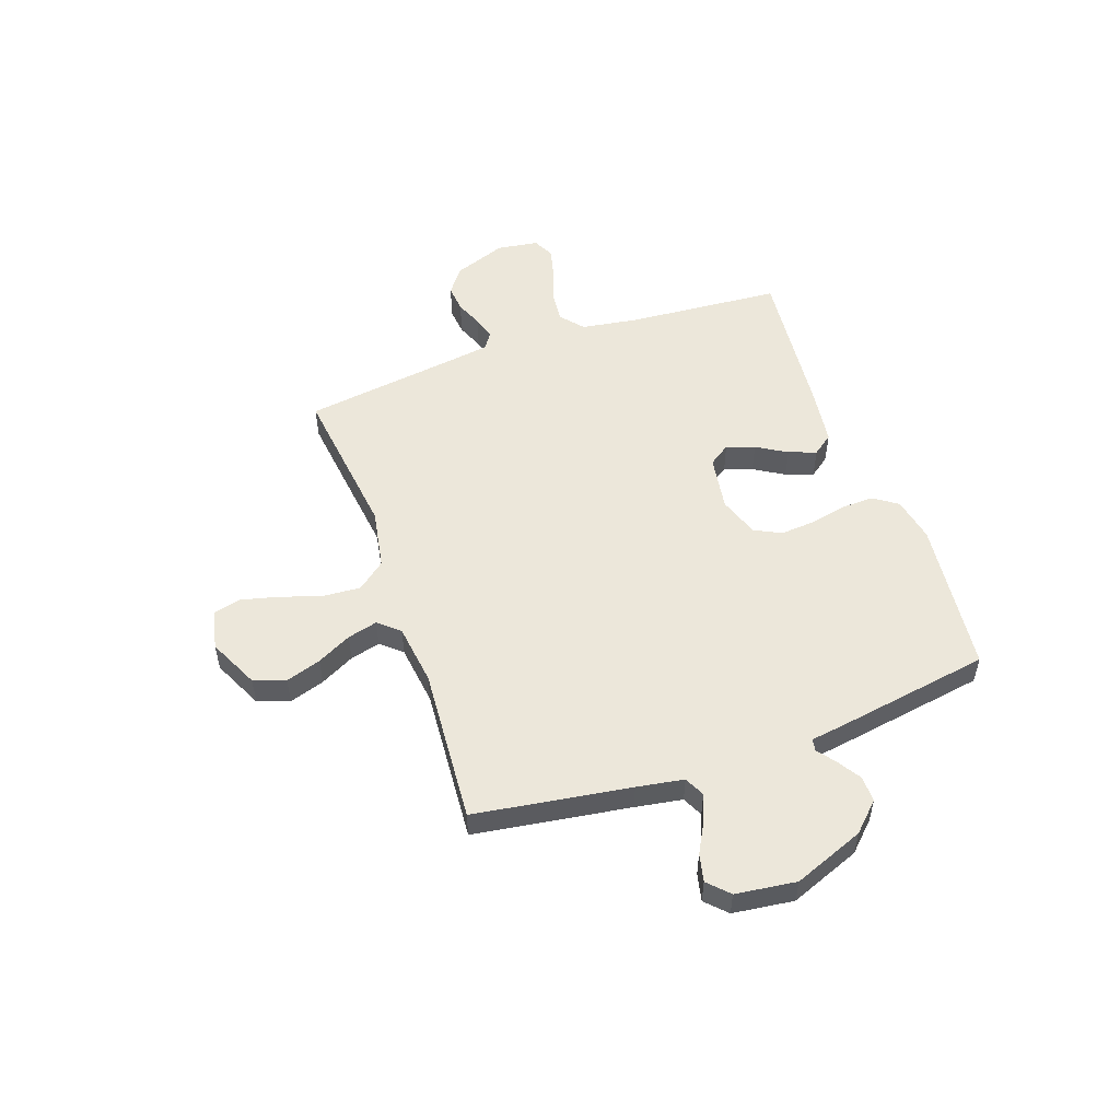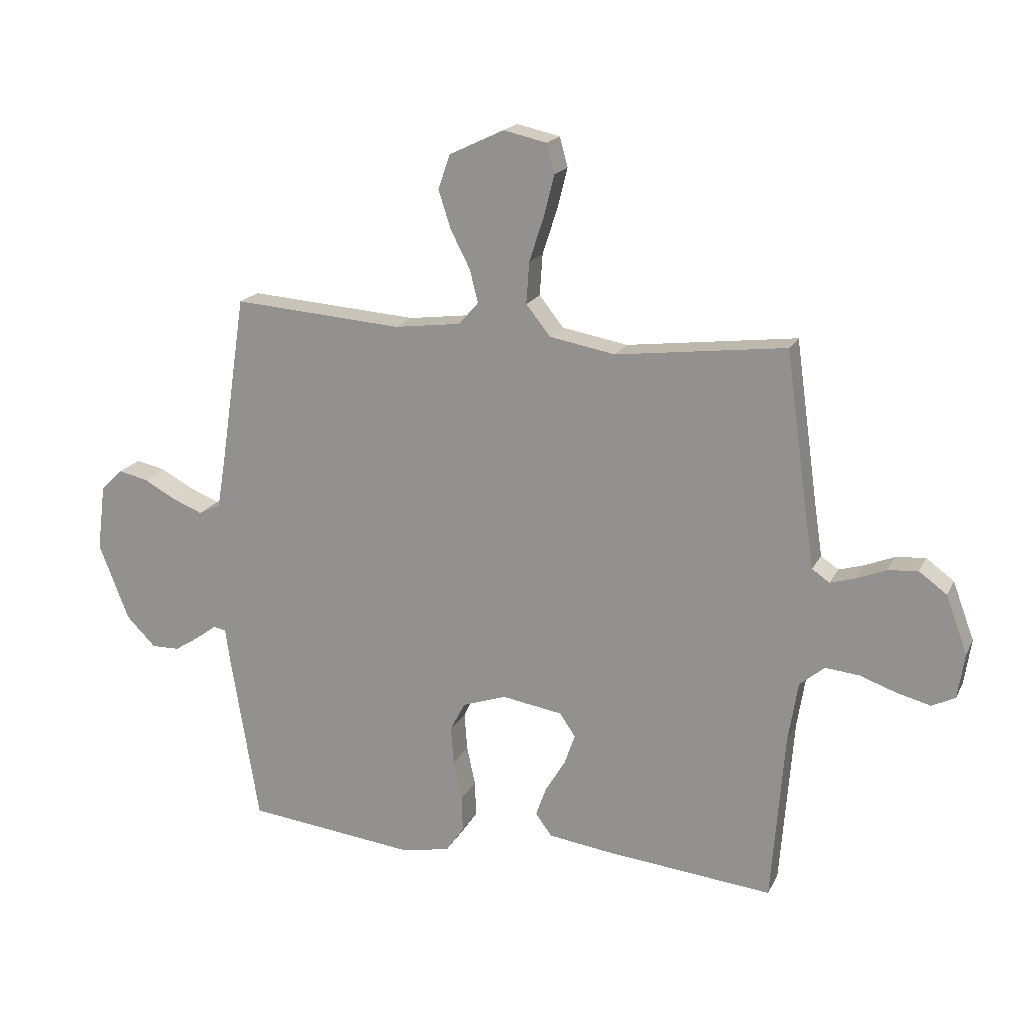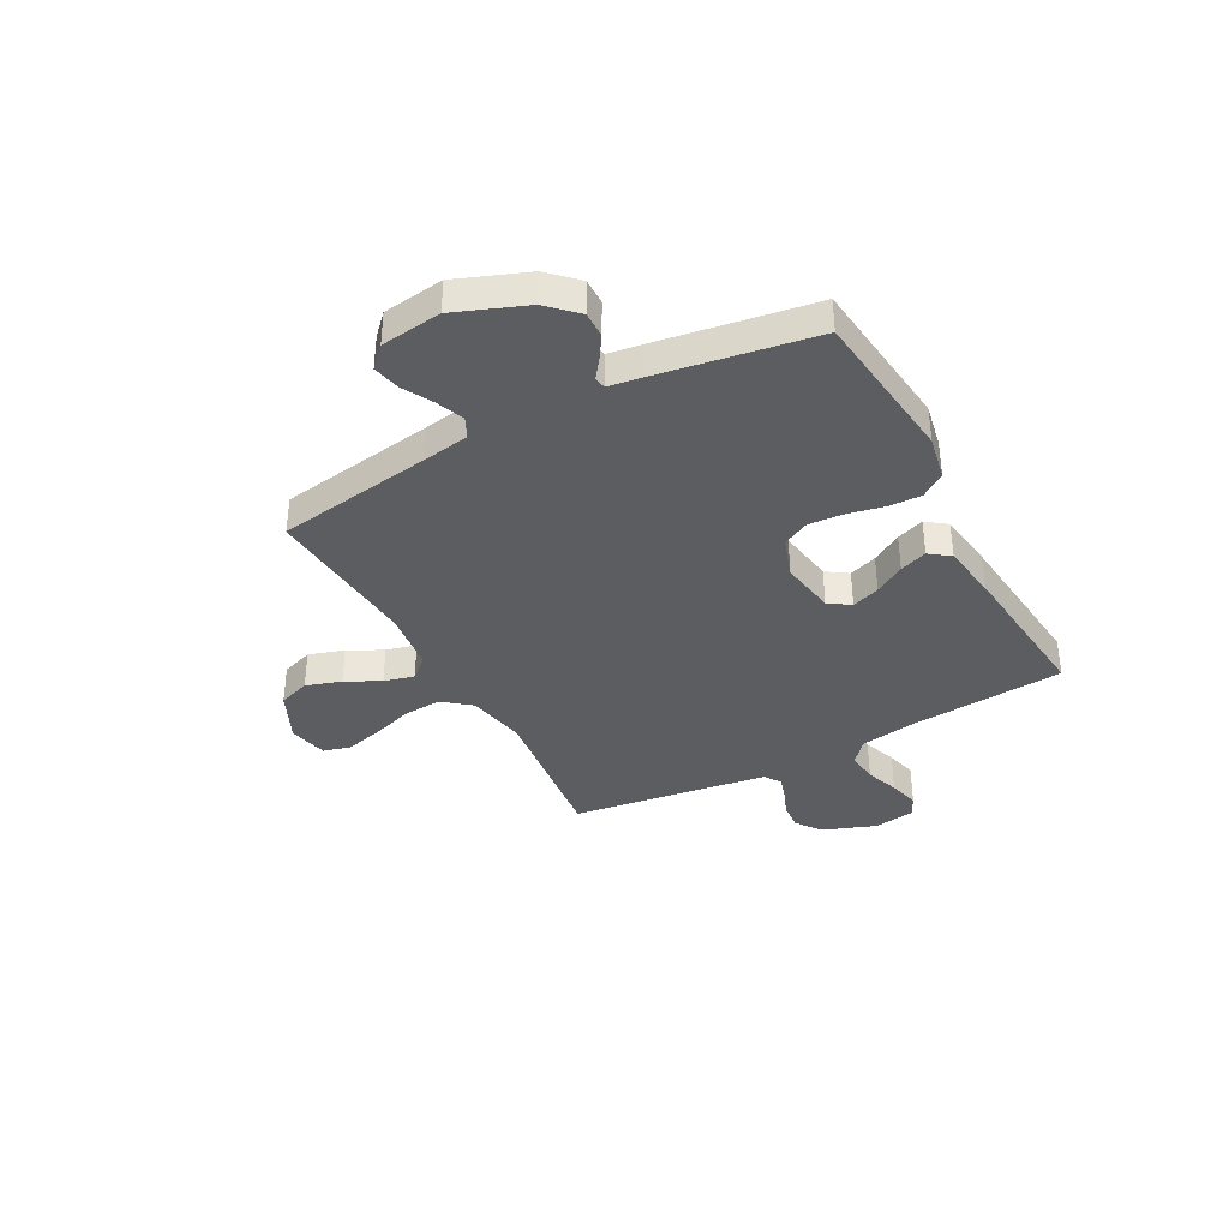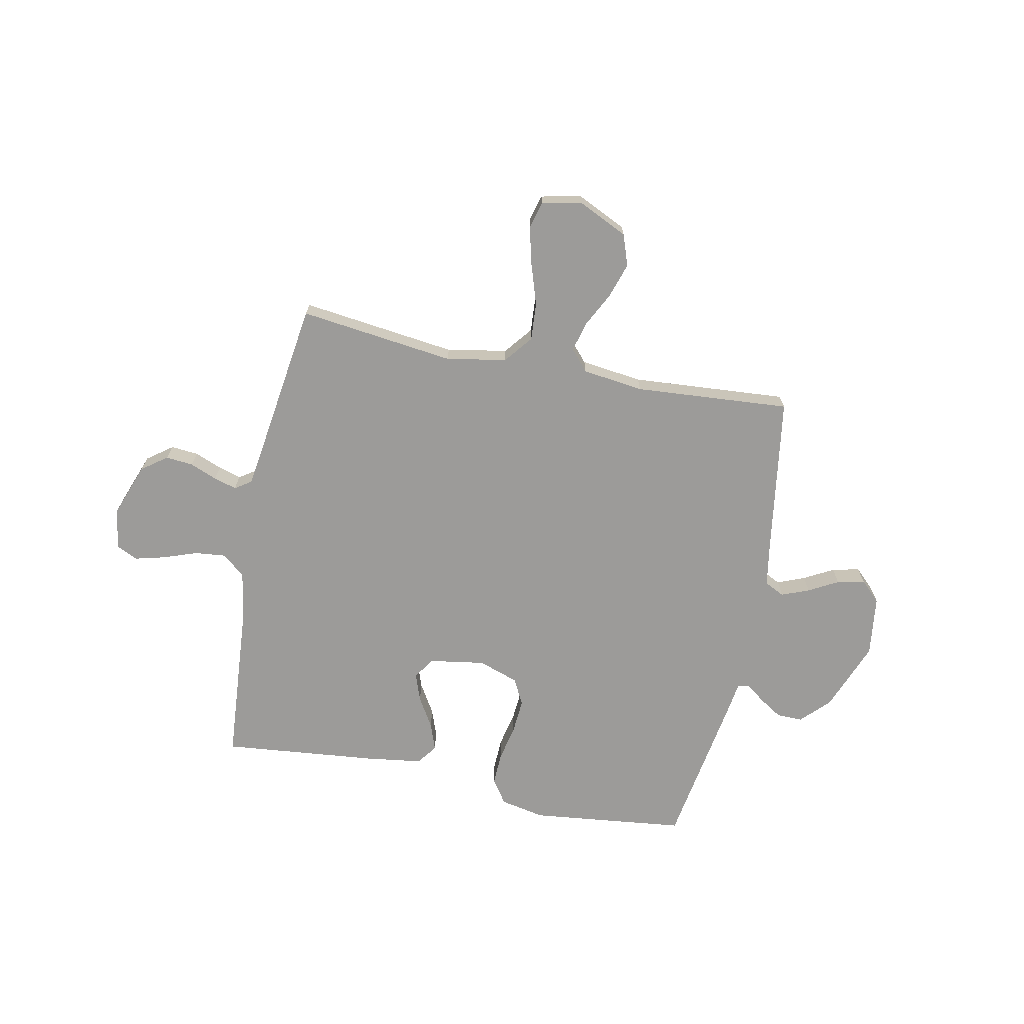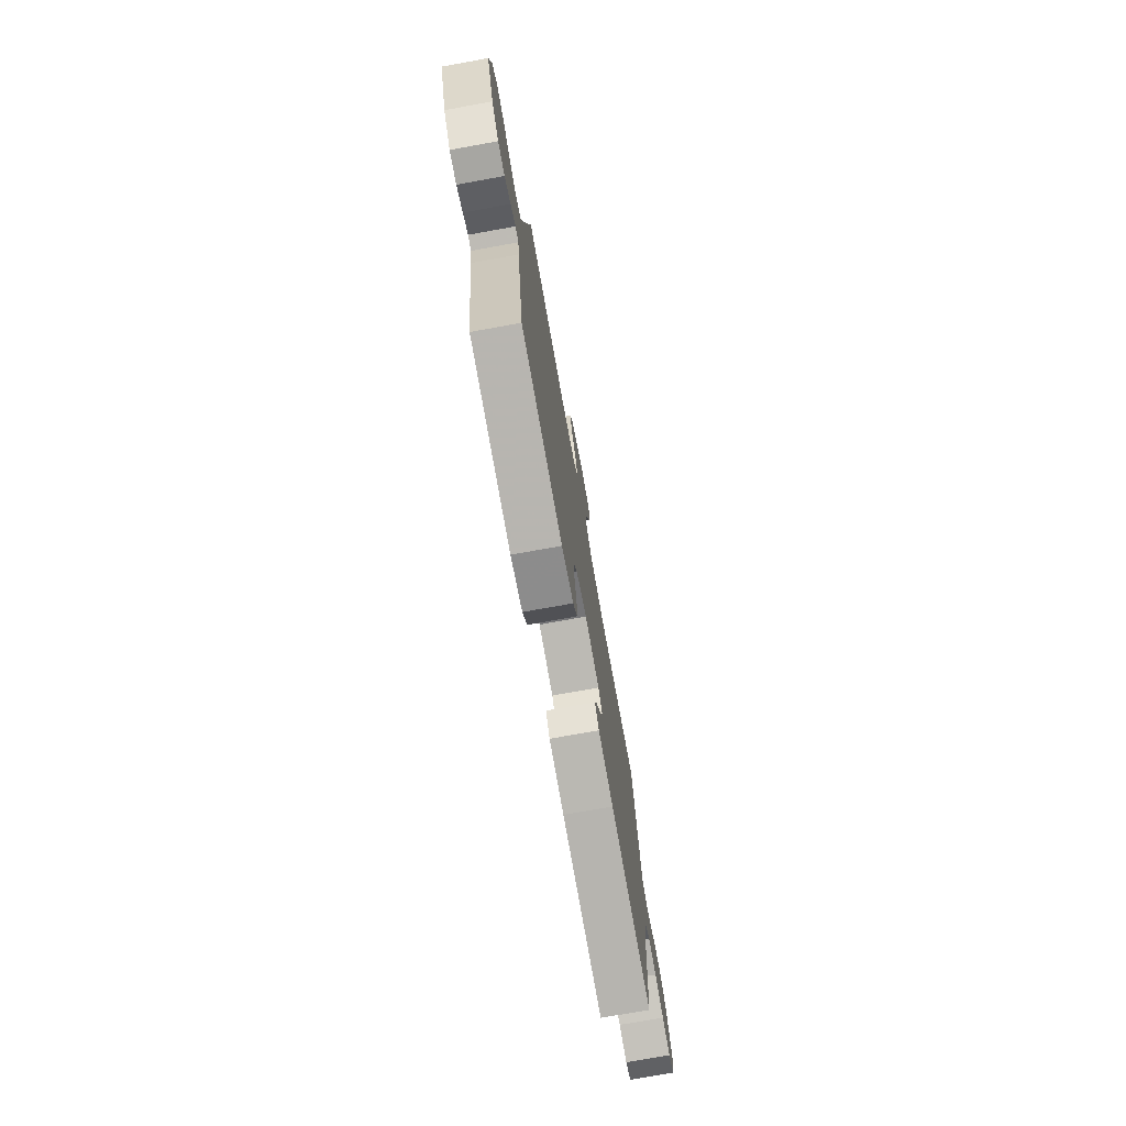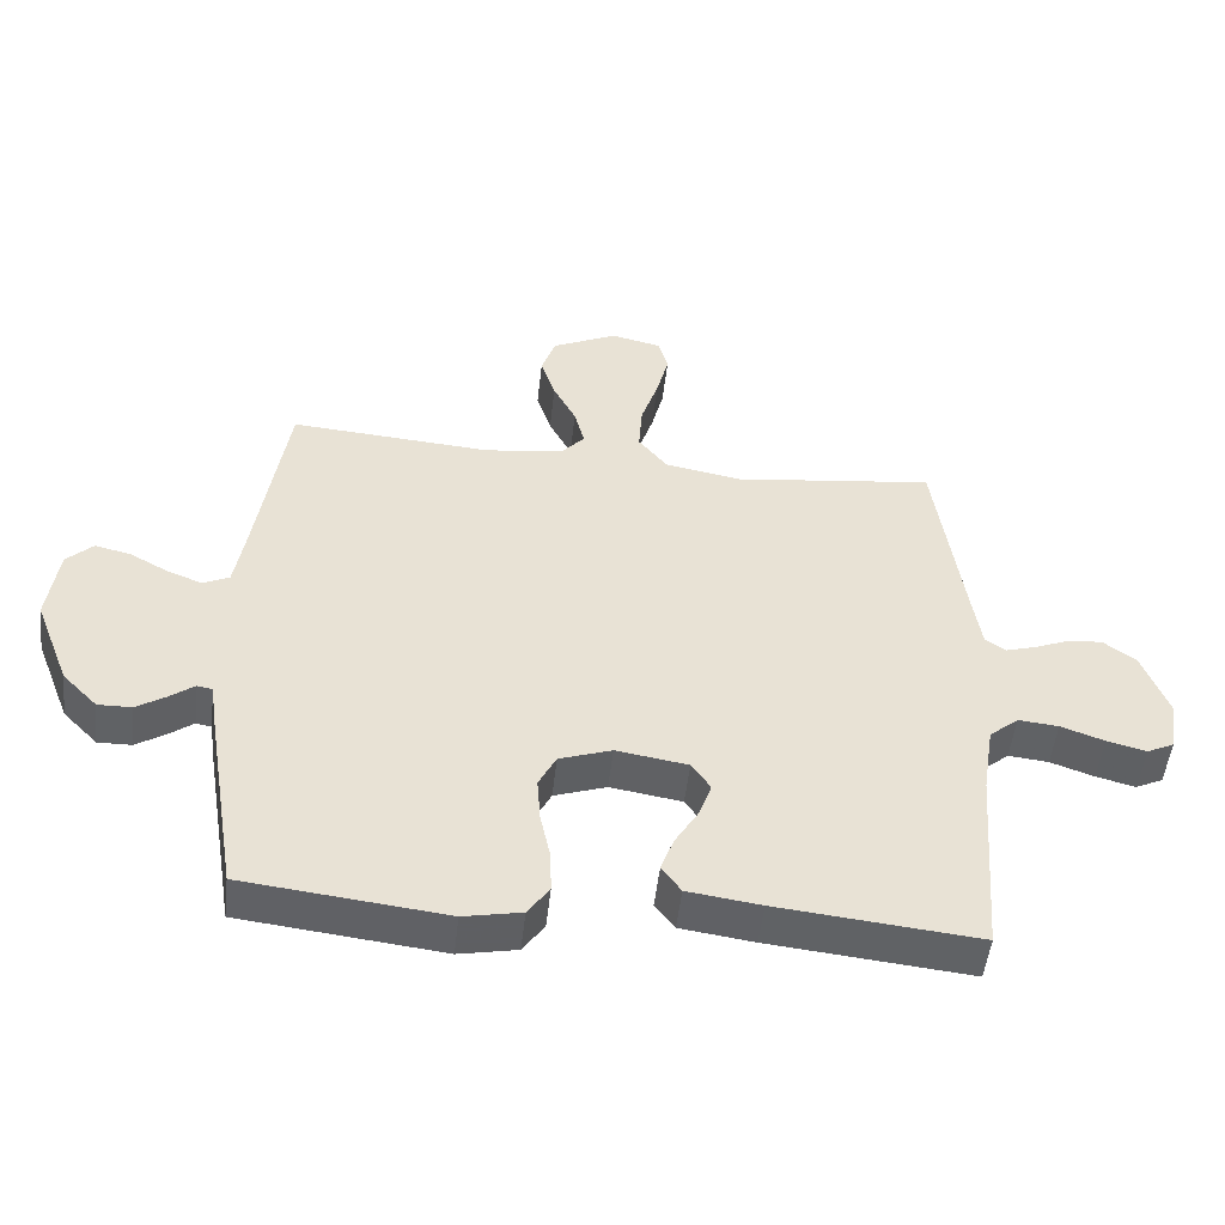
<metadata>
{"format":"obj","ext":"obj","renderer":"f3d","projection":"perspective","resolution":1024,"background":"white","views":[{"elev":52.8,"azim":70.6,"up":"+Y"},{"elev":18.3,"azim":-160.3,"up":"+Z"},{"elev":-37.1,"azim":118.4,"up":"+Y"},{"elev":-69.8,"azim":-11.4,"up":"+Y"},{"elev":-75.1,"azim":100.2,"up":"+Z"},{"elev":-50.5,"azim":173.5,"up":"+Z"}]}
</metadata>
<code>
v -0.5 0.07 0.5
v -0.2 0.07 0.463
v -0.084 0.07 0.484
v -0.041 0.07 0.538
v -0.046 0.07 0.611
v -0.072 0.07 0.691
v -0.09 0.07 0.763
v -0.076 0.07 0.815
v 0 0.07 0.832
v 0.097 0.07 0.786
v 0.118 0.07 0.725
v 0.096 0.07 0.657
v 0.062 0.07 0.591
v 0.047 0.07 0.533
v 0.082 0.07 0.493
v 0.2 0.07 0.478
v 0.5 0.07 0.5
v 0.545 0.07 0.2
v 0.56 0.07 0.11
v 0.599 0.07 0.091
v 0.652 0.07 0.112
v 0.709 0.07 0.143
v 0.762 0.07 0.155
v 0.801 0.07 0.117
v 0.816 0.07 0
v 0.763 0.07 -0.136
v 0.711 0.07 -0.189
v 0.661 0.07 -0.188
v 0.617 0.07 -0.16
v 0.581 0.07 -0.133
v 0.558 0.07 -0.137
v 0.549 0.07 -0.2
v 0.5 0.07 -0.5
v 0.2 0.07 -0.534
v 0.114 0.07 -0.517
v 0.082 0.07 -0.471
v 0.084 0.07 -0.408
v 0.099 0.07 -0.338
v 0.104 0.07 -0.271
v 0.078 0.07 -0.22
v 0 0.07 -0.193
v -0.107 0.07 -0.21
v -0.135 0.07 -0.251
v -0.116 0.07 -0.305
v -0.081 0.07 -0.363
v -0.062 0.07 -0.416
v -0.091 0.07 -0.455
v -0.2 0.07 -0.47
v -0.5 0.07 -0.5
v -0.523 0.07 -0.2
v -0.54 0.07 -0.093
v -0.584 0.07 -0.056
v -0.644 0.07 -0.062
v -0.709 0.07 -0.085
v -0.768 0.07 -0.1
v -0.809 0.07 -0.08
v -0.821 0.07 0
v -0.783 0.07 0.102
v -0.734 0.07 0.138
v -0.681 0.07 0.133
v -0.629 0.07 0.112
v -0.585 0.07 0.099
v -0.554 0.07 0.12
v -0.542 0.07 0.2
v -0.5 0 0.5
v -0.2 0 0.463
v -0.084 0 0.484
v -0.041 0 0.538
v -0.046 0 0.611
v -0.072 0 0.691
v -0.09 0 0.763
v -0.076 0 0.815
v 0 0 0.832
v 0.097 0 0.786
v 0.118 0 0.725
v 0.096 0 0.657
v 0.062 0 0.591
v 0.047 0 0.533
v 0.082 0 0.493
v 0.2 0 0.478
v 0.5 0 0.5
v 0.545 0 0.2
v 0.56 0 0.11
v 0.599 0 0.091
v 0.652 0 0.112
v 0.709 0 0.143
v 0.762 0 0.155
v 0.801 0 0.117
v 0.816 0 0
v 0.763 0 -0.136
v 0.711 0 -0.189
v 0.661 0 -0.188
v 0.617 0 -0.16
v 0.581 0 -0.133
v 0.558 0 -0.137
v 0.549 0 -0.2
v 0.5 0 -0.5
v 0.2 0 -0.534
v 0.114 0 -0.517
v 0.082 0 -0.471
v 0.084 0 -0.408
v 0.099 0 -0.338
v 0.104 0 -0.271
v 0.078 0 -0.22
v 0 0 -0.193
v -0.107 0 -0.21
v -0.135 0 -0.251
v -0.116 0 -0.305
v -0.081 0 -0.363
v -0.062 0 -0.416
v -0.091 0 -0.455
v -0.2 0 -0.47
v -0.5 0 -0.5
v -0.523 0 -0.2
v -0.54 0 -0.093
v -0.584 0 -0.056
v -0.644 0 -0.062
v -0.709 0 -0.085
v -0.768 0 -0.1
v -0.809 0 -0.08
v -0.821 0 0
v -0.783 0 0.102
v -0.734 0 0.138
v -0.681 0 0.133
v -0.629 0 0.112
v -0.585 0 0.099
v -0.554 0 0.12
v -0.542 0 0.2
f 58 59 60 61
f 58 61 62
f 57 58 62
f 56 57 62
f 53 54 55 56
f 53 56 62 63
f 47 48 49 50
f 47 50 51
f 44 45 46 47
f 43 44 47 51
f 42 43 51 52
f 35 36 37 38
f 35 38 39
f 34 35 39
f 31 32 33 34
f 31 34 39
f 27 28 29 30
f 25 26 27 30
f 25 30 31
f 21 22 23 24
f 20 21 24 25
f 16 17 18
f 15 16 18 19
f 10 11 12 13
f 10 13 14
f 9 10 14
f 8 9 14
f 5 6 7 8
f 5 8 14
f 4 5 14 15
f 64 1 2
f 63 64 2 3
f 52 53 63 3
f 41 42 52 3
f 25 31 39 40
f 20 25 40 41
f 19 20 41
f 15 19 41
f 3 4 15 41
f 125 124 123 122
f 126 125 122
f 126 122 121
f 126 121 120
f 120 119 118 117
f 127 126 120 117
f 114 113 112 111
f 115 114 111
f 111 110 109 108
f 115 111 108 107
f 116 115 107 106
f 102 101 100 99
f 103 102 99
f 103 99 98
f 98 97 96 95
f 103 98 95
f 94 93 92 91
f 94 91 90 89
f 95 94 89
f 88 87 86 85
f 89 88 85 84
f 82 81 80
f 83 82 80 79
f 77 76 75 74
f 78 77 74
f 78 74 73
f 78 73 72
f 72 71 70 69
f 78 72 69
f 79 78 69 68
f 66 65 128
f 67 66 128 127
f 67 127 117 116
f 67 116 106 105
f 104 103 95 89
f 105 104 89 84
f 105 84 83
f 105 83 79
f 105 79 68 67
f 1 65 66 2
f 2 66 67 3
f 3 67 68 4
f 4 68 69 5
f 5 69 70 6
f 6 70 71 7
f 7 71 72 8
f 8 72 73 9
f 9 73 74 10
f 10 74 75 11
f 11 75 76 12
f 12 76 77 13
f 13 77 78 14
f 14 78 79 15
f 15 79 80 16
f 16 80 81 17
f 17 81 82 18
f 18 82 83 19
f 19 83 84 20
f 20 84 85 21
f 21 85 86 22
f 22 86 87 23
f 23 87 88 24
f 24 88 89 25
f 25 89 90 26
f 26 90 91 27
f 27 91 92 28
f 28 92 93 29
f 29 93 94 30
f 30 94 95 31
f 31 95 96 32
f 32 96 97 33
f 33 97 98 34
f 34 98 99 35
f 35 99 100 36
f 36 100 101 37
f 37 101 102 38
f 38 102 103 39
f 39 103 104 40
f 40 104 105 41
f 41 105 106 42
f 42 106 107 43
f 43 107 108 44
f 44 108 109 45
f 45 109 110 46
f 46 110 111 47
f 47 111 112 48
f 48 112 113 49
f 49 113 114 50
f 50 114 115 51
f 51 115 116 52
f 52 116 117 53
f 53 117 118 54
f 54 118 119 55
f 55 119 120 56
f 56 120 121 57
f 57 121 122 58
f 58 122 123 59
f 59 123 124 60
f 60 124 125 61
f 61 125 126 62
f 62 126 127 63
f 63 127 128 64
f 64 128 65 1

</code>
